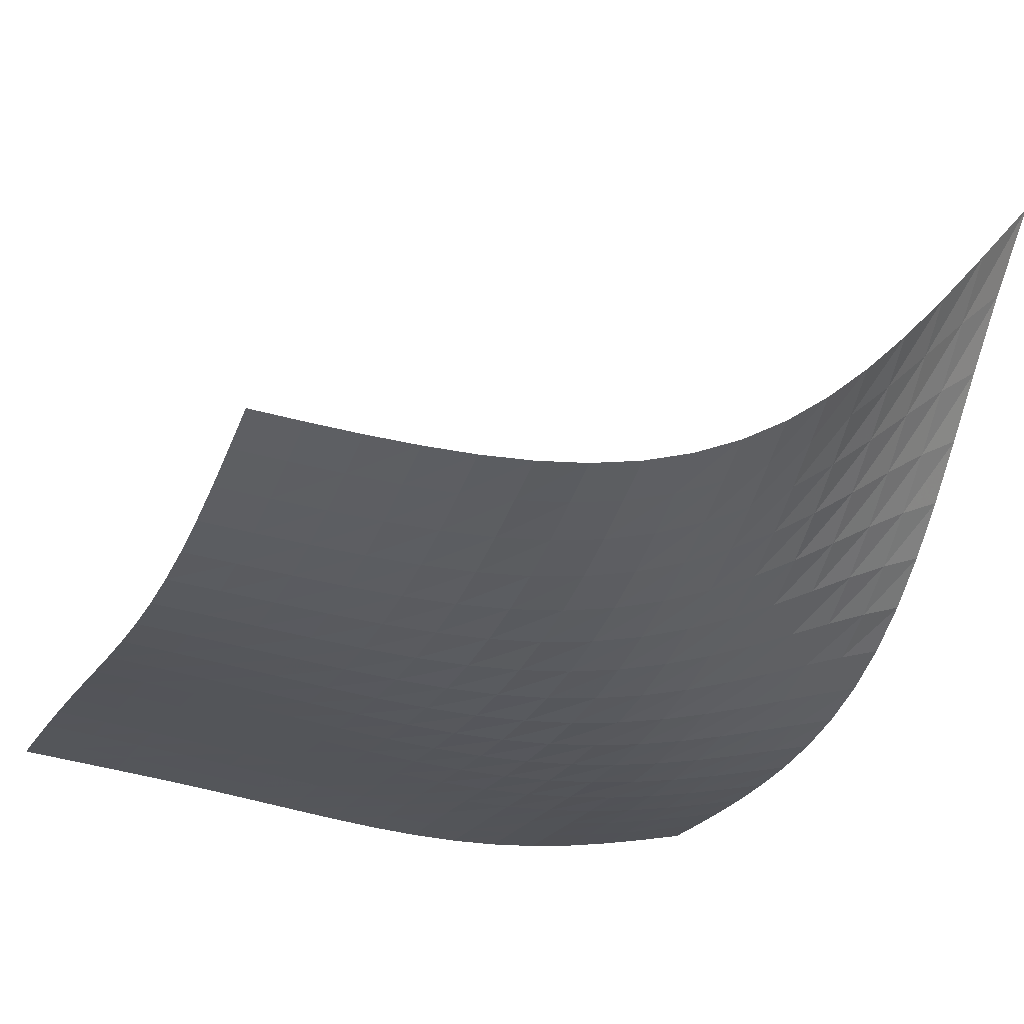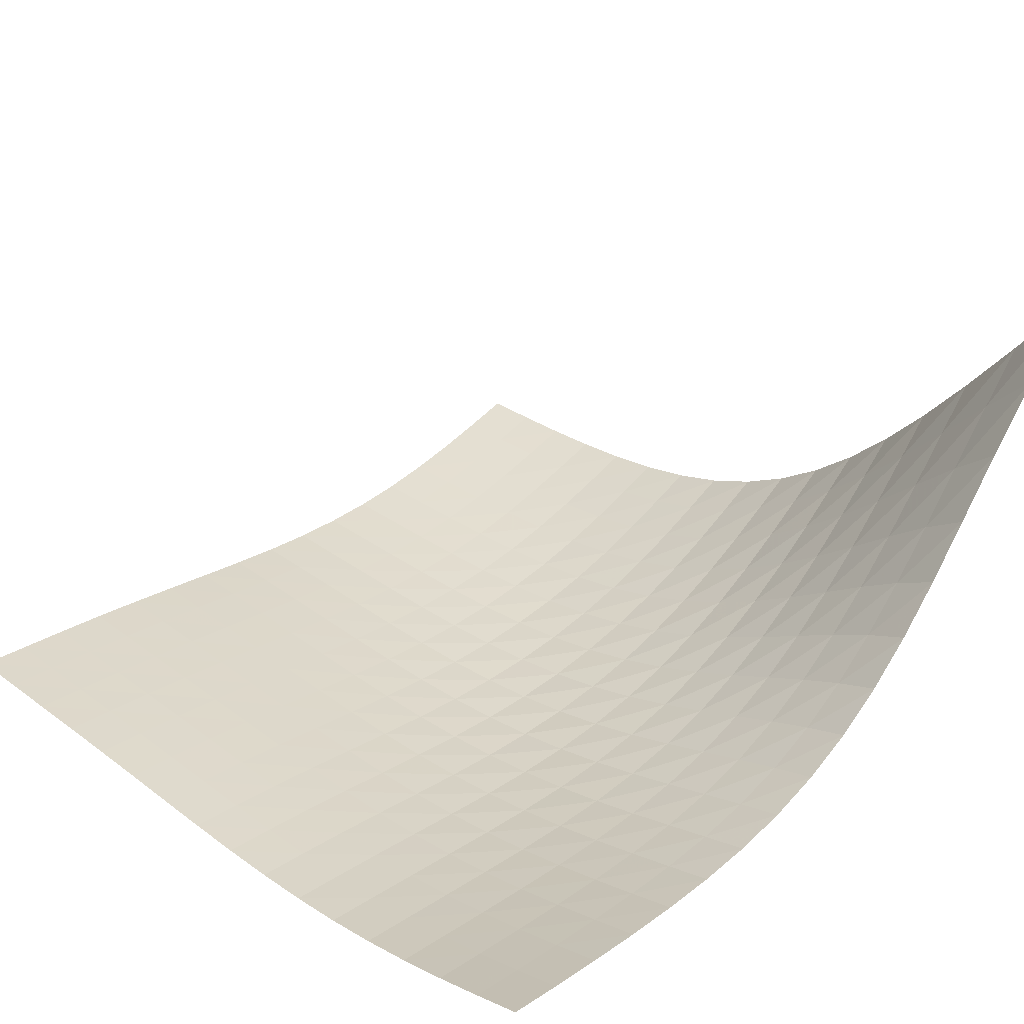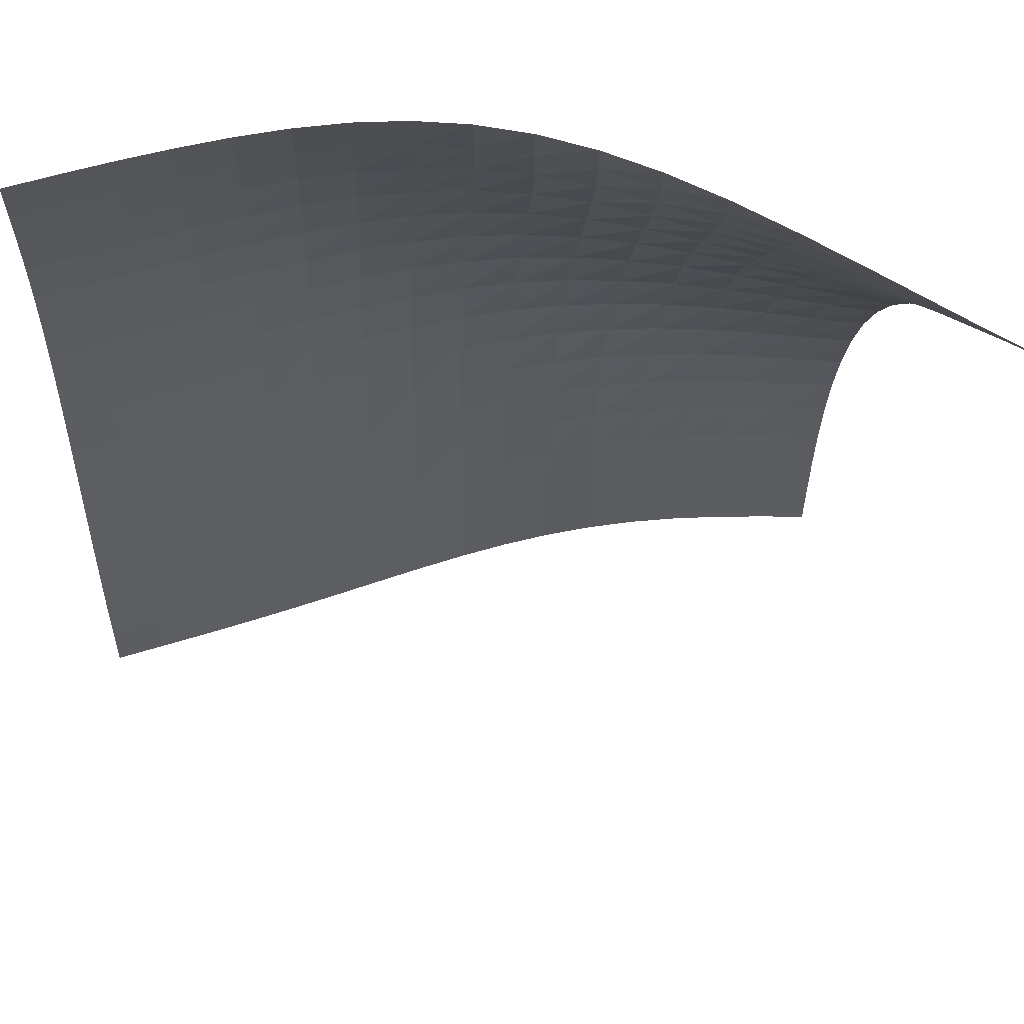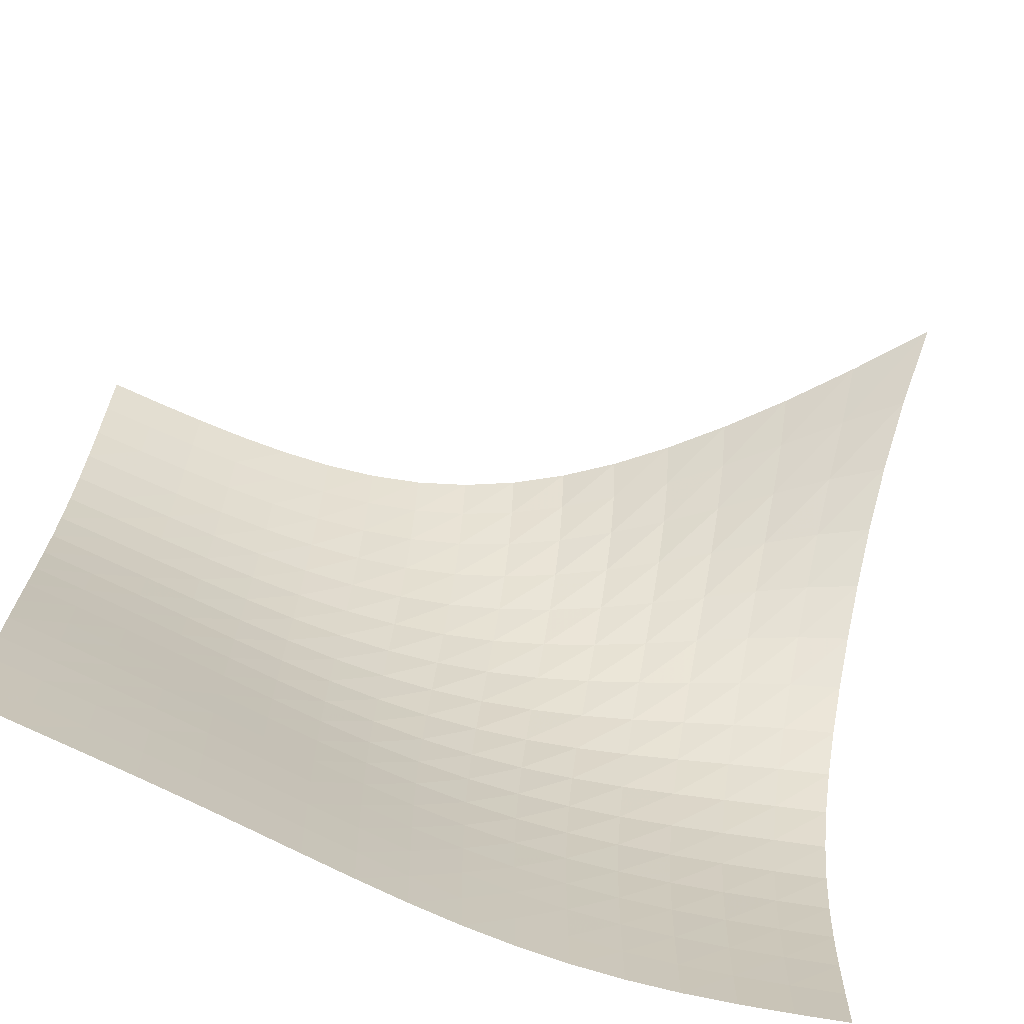
<metadata>
{"format":"obj","ext":"obj","renderer":"f3d","projection":"perspective","resolution":1024,"background":"white","views":[{"elev":-27.2,"azim":-113.3,"up":"+Y"},{"elev":30.9,"azim":-136.1,"up":"+Y"},{"elev":55.9,"azim":165.3,"up":"+Z"},{"elev":-69.1,"azim":156.6,"up":"+Z"}]}
</metadata>
<code>
v -6.494 -0.01542 6.494
v 6.455 -6.676 6.429
v -6.429 -6.676 -6.455
v 6.457 -6.879 -6.457
v -6.452 -6.71 -5.642
v -6.475 -6.733 -4.828
v -6.498 -6.737 -4.013
v -6.523 -6.711 -3.196
v -6.55 -6.644 -2.377
v -6.577 -6.518 -1.557
v -6.598 -6.316 -0.7394
v -6.611 -6.023 0.06956
v -6.609 -5.631 0.864
v -6.59 -5.137 1.641
v -6.555 -4.544 2.402
v -6.51 -3.856 3.157
v -6.463 -3.071 3.922
v -6.431 -2.178 4.718
v -6.436 -1.158 5.571
v -5.571 -1.158 6.436
v -4.718 -2.178 6.431
v -3.922 -3.071 6.463
v -3.157 -3.856 6.51
v -2.402 -4.544 6.555
v -1.641 -5.137 6.59
v -0.864 -5.631 6.609
v -0.06956 -6.023 6.611
v 0.7394 -6.316 6.598
v 1.557 -6.518 6.577
v 2.377 -6.644 6.55
v 3.196 -6.711 6.523
v 4.013 -6.737 6.498
v 4.828 -6.733 6.475
v 5.642 -6.71 6.452
v 6.434 -6.874 5.642
v 6.414 -7.057 4.856
v 6.397 -7.213 4.066
v 6.386 -7.334 3.273
v 6.38 -7.412 2.474
v 6.38 -7.447 1.671
v 6.385 -7.442 0.8656
v 6.393 -7.403 0.05763
v 6.404 -7.34 -0.752
v 6.416 -7.263 -1.563
v 6.427 -7.183 -2.377
v 6.438 -7.108 -3.192
v 6.448 -7.042 -4.009
v 6.454 -6.984 -4.826
v 6.457 -6.931 -5.643
v 5.643 -6.931 -6.457
v 4.826 -6.984 -6.454
v 4.009 -7.042 -6.448
v 3.192 -7.108 -6.438
v 2.377 -7.183 -6.427
v 1.563 -7.263 -6.416
v 0.752 -7.34 -6.404
v -0.05763 -7.403 -6.393
v -0.8656 -7.442 -6.385
v -1.671 -7.447 -6.38
v -2.474 -7.412 -6.38
v -3.273 -7.334 -6.386
v -4.066 -7.213 -6.397
v -4.856 -7.057 -6.414
v -5.642 -6.874 -6.434
v -5.625 -1.941 5.625
v -5.665 -2.769 4.82
v -5.712 -3.547 4.04
v -5.762 -4.258 3.277
v -5.804 -4.894 2.514
v -5.833 -5.449 1.743
v -5.846 -5.916 0.9539
v -5.843 -6.287 0.1473
v -5.826 -6.563 -0.6735
v -5.8 -6.752 -1.502
v -5.77 -6.867 -2.333
v -5.74 -6.924 -3.16
v -5.713 -6.942 -3.984
v -5.688 -6.934 -4.804
v -5.666 -6.908 -5.62
v -4.82 -2.769 5.665
v -4.896 -3.427 4.896
v -4.959 -4.087 4.133
v -5.012 -4.712 3.373
v -5.052 -5.285 2.607
v -5.076 -5.792 1.827
v -5.083 -6.219 1.029
v -5.073 -6.56 0.2127
v -5.051 -6.813 -0.6174
v -5.02 -6.982 -1.455
v -4.986 -7.081 -2.293
v -4.954 -7.127 -3.127
v -4.925 -7.136 -3.957
v -4.9 -7.121 -4.78
v -4.878 -7.093 -5.599
v -4.04 -3.547 5.712
v -4.133 -4.087 4.959
v -4.205 -4.646 4.205
v -4.259 -5.191 3.446
v -4.295 -5.697 2.675
v -4.312 -6.148 1.888
v -4.312 -6.529 1.082
v -4.296 -6.832 0.2582
v -4.268 -7.052 -0.5785
v -4.233 -7.196 -1.421
v -4.197 -7.276 -2.264
v -4.162 -7.306 -3.103
v -4.132 -7.304 -3.935
v -4.107 -7.282 -4.761
v -4.086 -7.25 -5.581
v -3.277 -4.258 5.762
v -3.373 -4.712 5.012
v -3.446 -5.191 4.259
v -3.496 -5.662 3.496
v -3.526 -6.104 2.72
v -3.536 -6.497 1.925
v -3.529 -6.828 1.113
v -3.507 -7.086 0.2831
v -3.475 -7.27 -0.5576
v -3.437 -7.384 -1.403
v -3.398 -7.44 -2.248
v -3.363 -7.453 -3.088
v -3.332 -7.438 -3.922
v -3.308 -7.408 -4.749
v -3.289 -7.372 -5.569
v -2.514 -4.894 5.804
v -2.607 -5.285 5.052
v -2.675 -5.697 4.295
v -2.72 -6.104 3.526
v -2.743 -6.485 2.743
v -2.746 -6.821 1.941
v -2.732 -7.099 1.123
v -2.705 -7.311 0.2895
v -2.67 -7.455 -0.5532
v -2.63 -7.536 -1.399
v -2.591 -7.566 -2.244
v -2.556 -7.56 -3.083
v -2.526 -7.531 -3.917
v -2.504 -7.493 -4.743
v -2.487 -7.452 -5.564
v -1.743 -5.449 5.833
v -1.827 -5.792 5.076
v -1.888 -6.148 4.312
v -1.925 -6.497 3.536
v -1.941 -6.821 2.746
v -1.938 -7.101 1.938
v -1.92 -7.328 1.116
v -1.89 -7.493 0.2803
v -1.853 -7.597 -0.5623
v -1.814 -7.646 -1.407
v -1.776 -7.65 -2.249
v -1.742 -7.624 -3.087
v -1.715 -7.582 -3.919
v -1.695 -7.534 -4.744
v -1.681 -7.489 -5.564
v -0.9539 -5.916 5.846
v -1.029 -6.219 5.083
v -1.082 -6.529 4.312
v -1.113 -6.828 3.529
v -1.123 -7.099 2.732
v -1.116 -7.328 1.92
v -1.095 -7.505 1.095
v -1.064 -7.626 0.2592
v -1.028 -7.692 -0.5816
v -0.9906 -7.71 -1.423
v -0.9552 -7.69 -2.262
v -0.9244 -7.646 -3.097
v -0.8998 -7.591 -3.926
v -0.8823 -7.536 -4.751
v -0.8717 -7.486 -5.57
v -0.1473 -6.287 5.843
v -0.2127 -6.56 5.073
v -0.2582 -6.832 4.296
v -0.2831 -7.086 3.507
v -0.2895 -7.311 2.705
v -0.2803 -7.493 1.89
v -0.2592 -7.626 1.064
v -0.2301 -7.708 0.2301
v -0.1969 -7.74 -0.6075
v -0.1631 -7.73 -1.445
v -0.1315 -7.69 -2.28
v -0.1043 -7.631 -3.111
v -0.08306 -7.566 -3.938
v -0.06851 -7.503 -4.76
v -0.06069 -7.449 -5.579
v 0.6735 -6.563 5.826
v 0.6174 -6.813 5.051
v 0.5785 -7.052 4.268
v 0.5576 -7.27 3.475
v 0.5532 -7.455 2.67
v 0.5623 -7.597 1.853
v 0.5816 -7.692 1.028
v 0.6075 -7.74 0.1969
v 0.6366 -7.744 -0.6366
v 0.666 -7.712 -1.47
v 0.6931 -7.656 -2.3
v 0.7164 -7.586 -3.128
v 0.7343 -7.513 -3.952
v 0.7461 -7.446 -4.772
v 0.7515 -7.388 -5.59
v 1.502 -6.752 5.8
v 1.455 -6.982 5.02
v 1.421 -7.196 4.233
v 1.403 -7.384 3.437
v 1.399 -7.536 2.63
v 1.407 -7.646 1.814
v 1.423 -7.71 0.9906
v 1.445 -7.73 0.1631
v 1.47 -7.712 -0.666
v 1.494 -7.664 -1.494
v 1.517 -7.597 -2.321
v 1.537 -7.52 -3.145
v 1.552 -7.444 -3.967
v 1.561 -7.374 -4.785
v 1.565 -7.314 -5.602
v 2.333 -6.867 5.77
v 2.293 -7.081 4.986
v 2.264 -7.276 4.197
v 2.248 -7.44 3.398
v 2.244 -7.566 2.591
v 2.249 -7.65 1.776
v 2.262 -7.69 0.9552
v 2.28 -7.69 0.1315
v 2.3 -7.656 -0.6931
v 2.321 -7.597 -1.517
v 2.34 -7.523 -2.34
v 2.357 -7.444 -3.161
v 2.369 -7.367 -3.981
v 2.377 -7.297 -4.798
v 2.379 -7.236 -5.614
v 3.16 -6.924 5.74
v 3.127 -7.127 4.954
v 3.103 -7.306 4.162
v 3.088 -7.453 3.363
v 3.083 -7.56 2.556
v 3.087 -7.624 1.742
v 3.097 -7.646 0.9244
v 3.111 -7.631 0.1043
v 3.128 -7.586 -0.7164
v 3.145 -7.52 -1.537
v 3.161 -7.444 -2.357
v 3.175 -7.365 -3.175
v 3.187 -7.29 -3.994
v 3.193 -7.222 -4.81
v 3.195 -7.162 -5.625
v 3.984 -6.942 5.713
v 3.957 -7.136 4.925
v 3.935 -7.304 4.132
v 3.922 -7.438 3.332
v 3.917 -7.531 2.526
v 3.919 -7.582 1.715
v 3.926 -7.591 0.8998
v 3.938 -7.566 0.08306
v 3.952 -7.513 -0.7343
v 3.967 -7.444 -1.552
v 3.981 -7.367 -2.369
v 3.994 -7.29 -3.187
v 4.004 -7.219 -4.004
v 4.01 -7.154 -4.82
v 4.012 -7.096 -5.635
v 4.804 -6.934 5.688
v 4.78 -7.121 4.9
v 4.761 -7.282 4.107
v 4.749 -7.408 3.308
v 4.743 -7.493 2.504
v 4.744 -7.534 1.695
v 4.751 -7.536 0.8823
v 4.76 -7.503 0.06851
v 4.772 -7.446 -0.7461
v 4.785 -7.374 -1.561
v 4.798 -7.297 -2.377
v 4.81 -7.222 -3.193
v 4.82 -7.154 -4.01
v 4.826 -7.094 -4.826
v 4.828 -7.038 -5.641
v 5.62 -6.908 5.666
v 5.599 -7.093 4.878
v 5.581 -7.25 4.086
v 5.569 -7.372 3.289
v 5.564 -7.452 2.487
v 5.564 -7.489 1.681
v 5.57 -7.486 0.8717
v 5.579 -7.449 0.06069
v 5.59 -7.388 -0.7515
v 5.602 -7.314 -1.565
v 5.614 -7.236 -2.379
v 5.625 -7.162 -3.195
v 5.635 -7.096 -4.012
v 5.641 -7.038 -4.828
v 5.644 -6.984 -5.644
f 289 49 4
f 289 4 50
f 5 79 64
f 5 64 3
f 79 94 63
f 79 63 64
f 94 109 62
f 94 62 63
f 109 124 61
f 109 61 62
f 124 139 60
f 124 60 61
f 139 154 59
f 139 59 60
f 154 169 58
f 154 58 59
f 169 184 57
f 169 57 58
f 184 199 56
f 184 56 57
f 199 214 55
f 199 55 56
f 214 229 54
f 214 54 55
f 229 244 53
f 229 53 54
f 244 259 52
f 244 52 53
f 259 274 51
f 259 51 52
f 274 289 50
f 274 50 51
f 1 20 65
f 1 65 19
f 19 65 66
f 19 66 18
f 18 66 67
f 18 67 17
f 17 67 68
f 17 68 16
f 16 68 69
f 16 69 15
f 15 69 70
f 15 70 14
f 14 70 71
f 14 71 13
f 13 71 72
f 13 72 12
f 12 72 73
f 12 73 11
f 11 73 74
f 11 74 10
f 10 74 75
f 10 75 9
f 9 75 76
f 9 76 8
f 8 76 77
f 8 77 7
f 7 77 78
f 7 78 6
f 6 78 79
f 6 79 5
f 20 21 80
f 20 80 65
f 65 80 81
f 65 81 66
f 66 81 82
f 66 82 67
f 67 82 83
f 67 83 68
f 68 83 84
f 68 84 69
f 69 84 85
f 69 85 70
f 70 85 86
f 70 86 71
f 71 86 87
f 71 87 72
f 72 87 88
f 72 88 73
f 73 88 89
f 73 89 74
f 74 89 90
f 74 90 75
f 75 90 91
f 75 91 76
f 76 91 92
f 76 92 77
f 77 92 93
f 77 93 78
f 78 93 94
f 78 94 79
f 21 22 95
f 21 95 80
f 80 95 96
f 80 96 81
f 81 96 97
f 81 97 82
f 82 97 98
f 82 98 83
f 83 98 99
f 83 99 84
f 84 99 100
f 84 100 85
f 85 100 101
f 85 101 86
f 86 101 102
f 86 102 87
f 87 102 103
f 87 103 88
f 88 103 104
f 88 104 89
f 89 104 105
f 89 105 90
f 90 105 106
f 90 106 91
f 91 106 107
f 91 107 92
f 92 107 108
f 92 108 93
f 93 108 109
f 93 109 94
f 22 23 110
f 22 110 95
f 95 110 111
f 95 111 96
f 96 111 112
f 96 112 97
f 97 112 113
f 97 113 98
f 98 113 114
f 98 114 99
f 99 114 115
f 99 115 100
f 100 115 116
f 100 116 101
f 101 116 117
f 101 117 102
f 102 117 118
f 102 118 103
f 103 118 119
f 103 119 104
f 104 119 120
f 104 120 105
f 105 120 121
f 105 121 106
f 106 121 122
f 106 122 107
f 107 122 123
f 107 123 108
f 108 123 124
f 108 124 109
f 23 24 125
f 23 125 110
f 110 125 126
f 110 126 111
f 111 126 127
f 111 127 112
f 112 127 128
f 112 128 113
f 113 128 129
f 113 129 114
f 114 129 130
f 114 130 115
f 115 130 131
f 115 131 116
f 116 131 132
f 116 132 117
f 117 132 133
f 117 133 118
f 118 133 134
f 118 134 119
f 119 134 135
f 119 135 120
f 120 135 136
f 120 136 121
f 121 136 137
f 121 137 122
f 122 137 138
f 122 138 123
f 123 138 139
f 123 139 124
f 24 25 140
f 24 140 125
f 125 140 141
f 125 141 126
f 126 141 142
f 126 142 127
f 127 142 143
f 127 143 128
f 128 143 144
f 128 144 129
f 129 144 145
f 129 145 130
f 130 145 146
f 130 146 131
f 131 146 147
f 131 147 132
f 132 147 148
f 132 148 133
f 133 148 149
f 133 149 134
f 134 149 150
f 134 150 135
f 135 150 151
f 135 151 136
f 136 151 152
f 136 152 137
f 137 152 153
f 137 153 138
f 138 153 154
f 138 154 139
f 25 26 155
f 25 155 140
f 140 155 156
f 140 156 141
f 141 156 157
f 141 157 142
f 142 157 158
f 142 158 143
f 143 158 159
f 143 159 144
f 144 159 160
f 144 160 145
f 145 160 161
f 145 161 146
f 146 161 162
f 146 162 147
f 147 162 163
f 147 163 148
f 148 163 164
f 148 164 149
f 149 164 165
f 149 165 150
f 150 165 166
f 150 166 151
f 151 166 167
f 151 167 152
f 152 167 168
f 152 168 153
f 153 168 169
f 153 169 154
f 26 27 170
f 26 170 155
f 155 170 171
f 155 171 156
f 156 171 172
f 156 172 157
f 157 172 173
f 157 173 158
f 158 173 174
f 158 174 159
f 159 174 175
f 159 175 160
f 160 175 176
f 160 176 161
f 161 176 177
f 161 177 162
f 162 177 178
f 162 178 163
f 163 178 179
f 163 179 164
f 164 179 180
f 164 180 165
f 165 180 181
f 165 181 166
f 166 181 182
f 166 182 167
f 167 182 183
f 167 183 168
f 168 183 184
f 168 184 169
f 27 28 185
f 27 185 170
f 170 185 186
f 170 186 171
f 171 186 187
f 171 187 172
f 172 187 188
f 172 188 173
f 173 188 189
f 173 189 174
f 174 189 190
f 174 190 175
f 175 190 191
f 175 191 176
f 176 191 192
f 176 192 177
f 177 192 193
f 177 193 178
f 178 193 194
f 178 194 179
f 179 194 195
f 179 195 180
f 180 195 196
f 180 196 181
f 181 196 197
f 181 197 182
f 182 197 198
f 182 198 183
f 183 198 199
f 183 199 184
f 28 29 200
f 28 200 185
f 185 200 201
f 185 201 186
f 186 201 202
f 186 202 187
f 187 202 203
f 187 203 188
f 188 203 204
f 188 204 189
f 189 204 205
f 189 205 190
f 190 205 206
f 190 206 191
f 191 206 207
f 191 207 192
f 192 207 208
f 192 208 193
f 193 208 209
f 193 209 194
f 194 209 210
f 194 210 195
f 195 210 211
f 195 211 196
f 196 211 212
f 196 212 197
f 197 212 213
f 197 213 198
f 198 213 214
f 198 214 199
f 29 30 215
f 29 215 200
f 200 215 216
f 200 216 201
f 201 216 217
f 201 217 202
f 202 217 218
f 202 218 203
f 203 218 219
f 203 219 204
f 204 219 220
f 204 220 205
f 205 220 221
f 205 221 206
f 206 221 222
f 206 222 207
f 207 222 223
f 207 223 208
f 208 223 224
f 208 224 209
f 209 224 225
f 209 225 210
f 210 225 226
f 210 226 211
f 211 226 227
f 211 227 212
f 212 227 228
f 212 228 213
f 213 228 229
f 213 229 214
f 30 31 230
f 30 230 215
f 215 230 231
f 215 231 216
f 216 231 232
f 216 232 217
f 217 232 233
f 217 233 218
f 218 233 234
f 218 234 219
f 219 234 235
f 219 235 220
f 220 235 236
f 220 236 221
f 221 236 237
f 221 237 222
f 222 237 238
f 222 238 223
f 223 238 239
f 223 239 224
f 224 239 240
f 224 240 225
f 225 240 241
f 225 241 226
f 226 241 242
f 226 242 227
f 227 242 243
f 227 243 228
f 228 243 244
f 228 244 229
f 31 32 245
f 31 245 230
f 230 245 246
f 230 246 231
f 231 246 247
f 231 247 232
f 232 247 248
f 232 248 233
f 233 248 249
f 233 249 234
f 234 249 250
f 234 250 235
f 235 250 251
f 235 251 236
f 236 251 252
f 236 252 237
f 237 252 253
f 237 253 238
f 238 253 254
f 238 254 239
f 239 254 255
f 239 255 240
f 240 255 256
f 240 256 241
f 241 256 257
f 241 257 242
f 242 257 258
f 242 258 243
f 243 258 259
f 243 259 244
f 32 33 260
f 32 260 245
f 245 260 261
f 245 261 246
f 246 261 262
f 246 262 247
f 247 262 263
f 247 263 248
f 248 263 264
f 248 264 249
f 249 264 265
f 249 265 250
f 250 265 266
f 250 266 251
f 251 266 267
f 251 267 252
f 252 267 268
f 252 268 253
f 253 268 269
f 253 269 254
f 254 269 270
f 254 270 255
f 255 270 271
f 255 271 256
f 256 271 272
f 256 272 257
f 257 272 273
f 257 273 258
f 258 273 274
f 258 274 259
f 33 34 275
f 33 275 260
f 260 275 276
f 260 276 261
f 261 276 277
f 261 277 262
f 262 277 278
f 262 278 263
f 263 278 279
f 263 279 264
f 264 279 280
f 264 280 265
f 265 280 281
f 265 281 266
f 266 281 282
f 266 282 267
f 267 282 283
f 267 283 268
f 268 283 284
f 268 284 269
f 269 284 285
f 269 285 270
f 270 285 286
f 270 286 271
f 271 286 287
f 271 287 272
f 272 287 288
f 272 288 273
f 273 288 289
f 273 289 274
f 34 2 35
f 34 35 275
f 275 35 36
f 275 36 276
f 276 36 37
f 276 37 277
f 277 37 38
f 277 38 278
f 278 38 39
f 278 39 279
f 279 39 40
f 279 40 280
f 280 40 41
f 280 41 281
f 281 41 42
f 281 42 282
f 282 42 43
f 282 43 283
f 283 43 44
f 283 44 284
f 284 44 45
f 284 45 285
f 285 45 46
f 285 46 286
f 286 46 47
f 286 47 287
f 287 47 48
f 287 48 288
f 288 48 49
f 288 49 289

</code>
